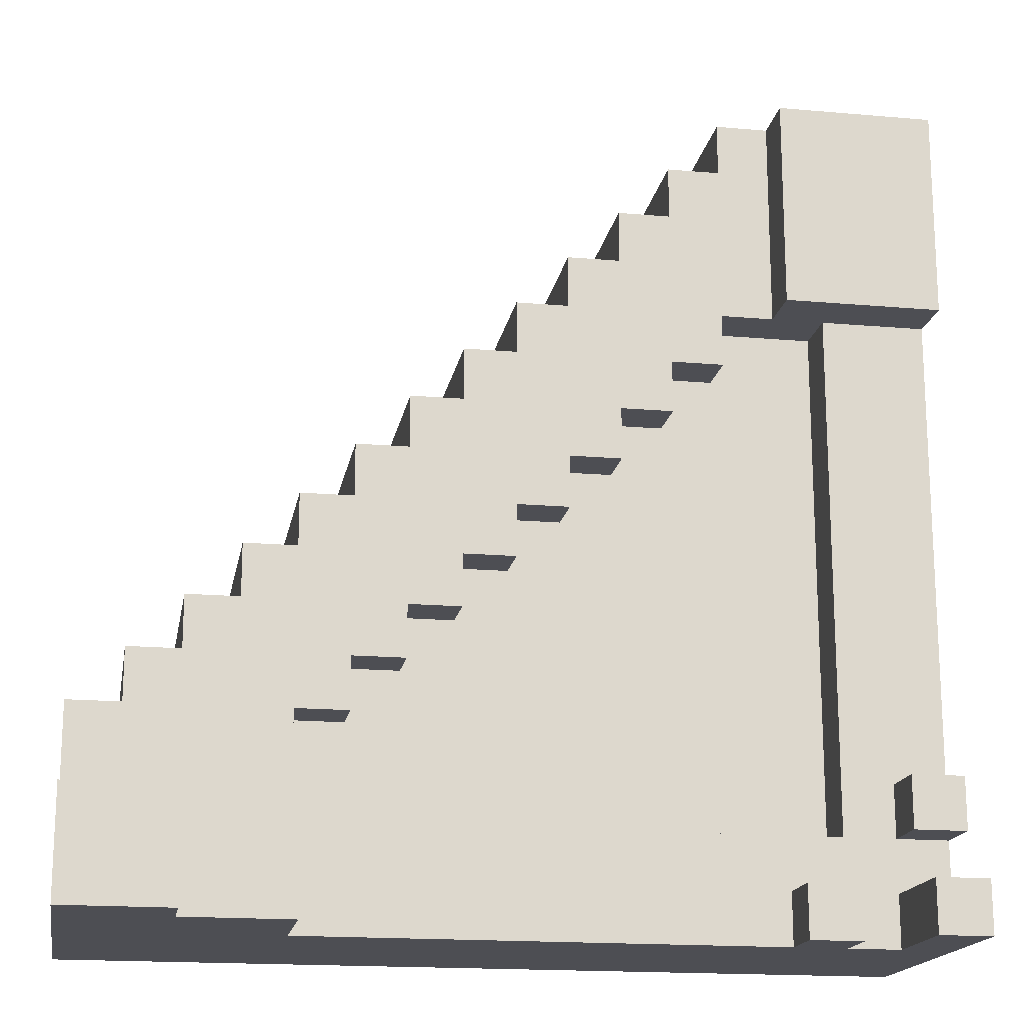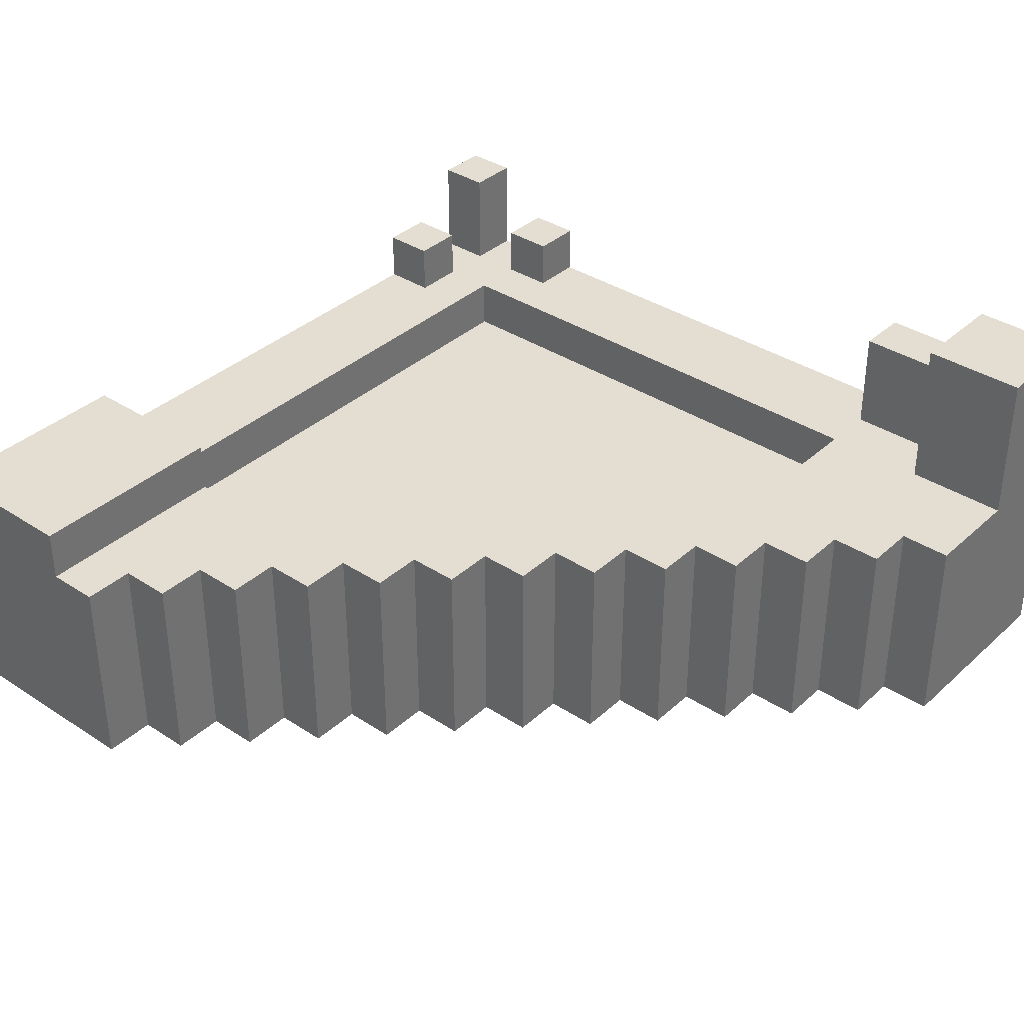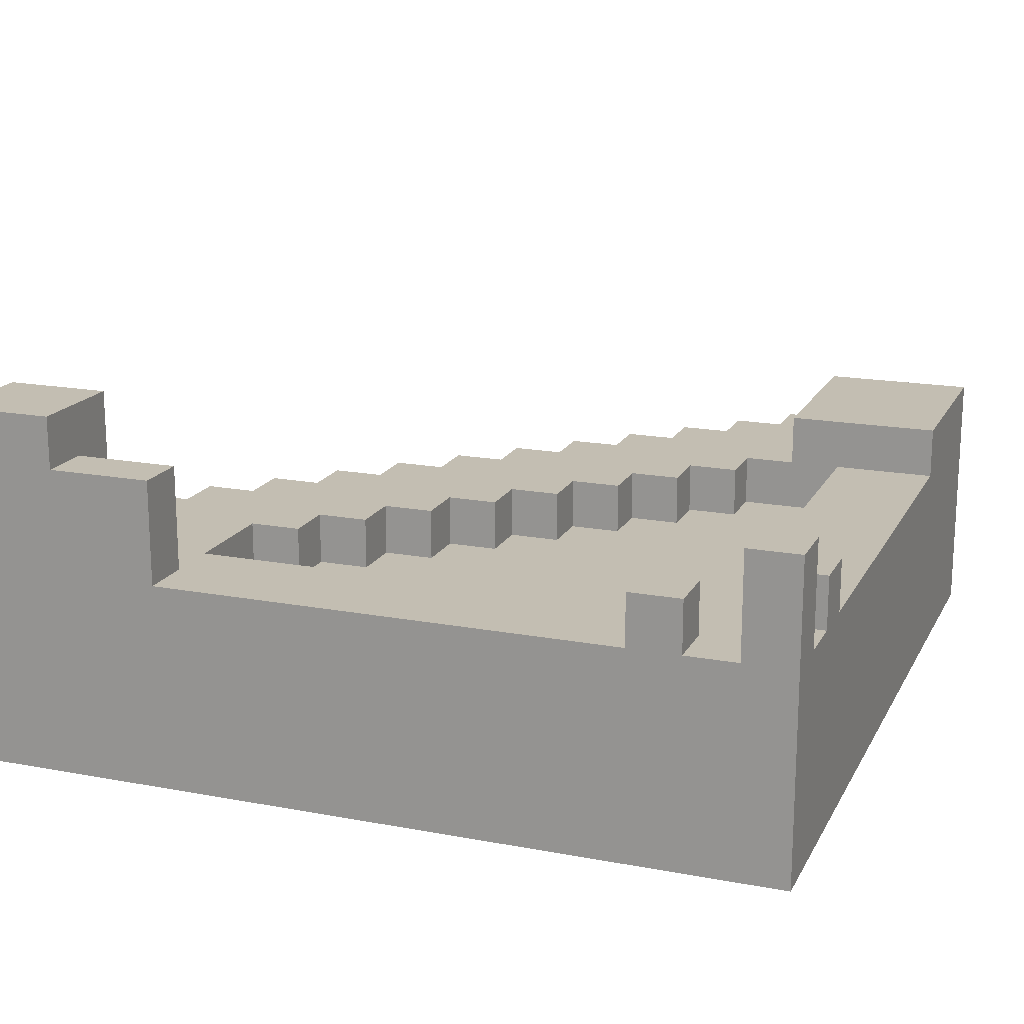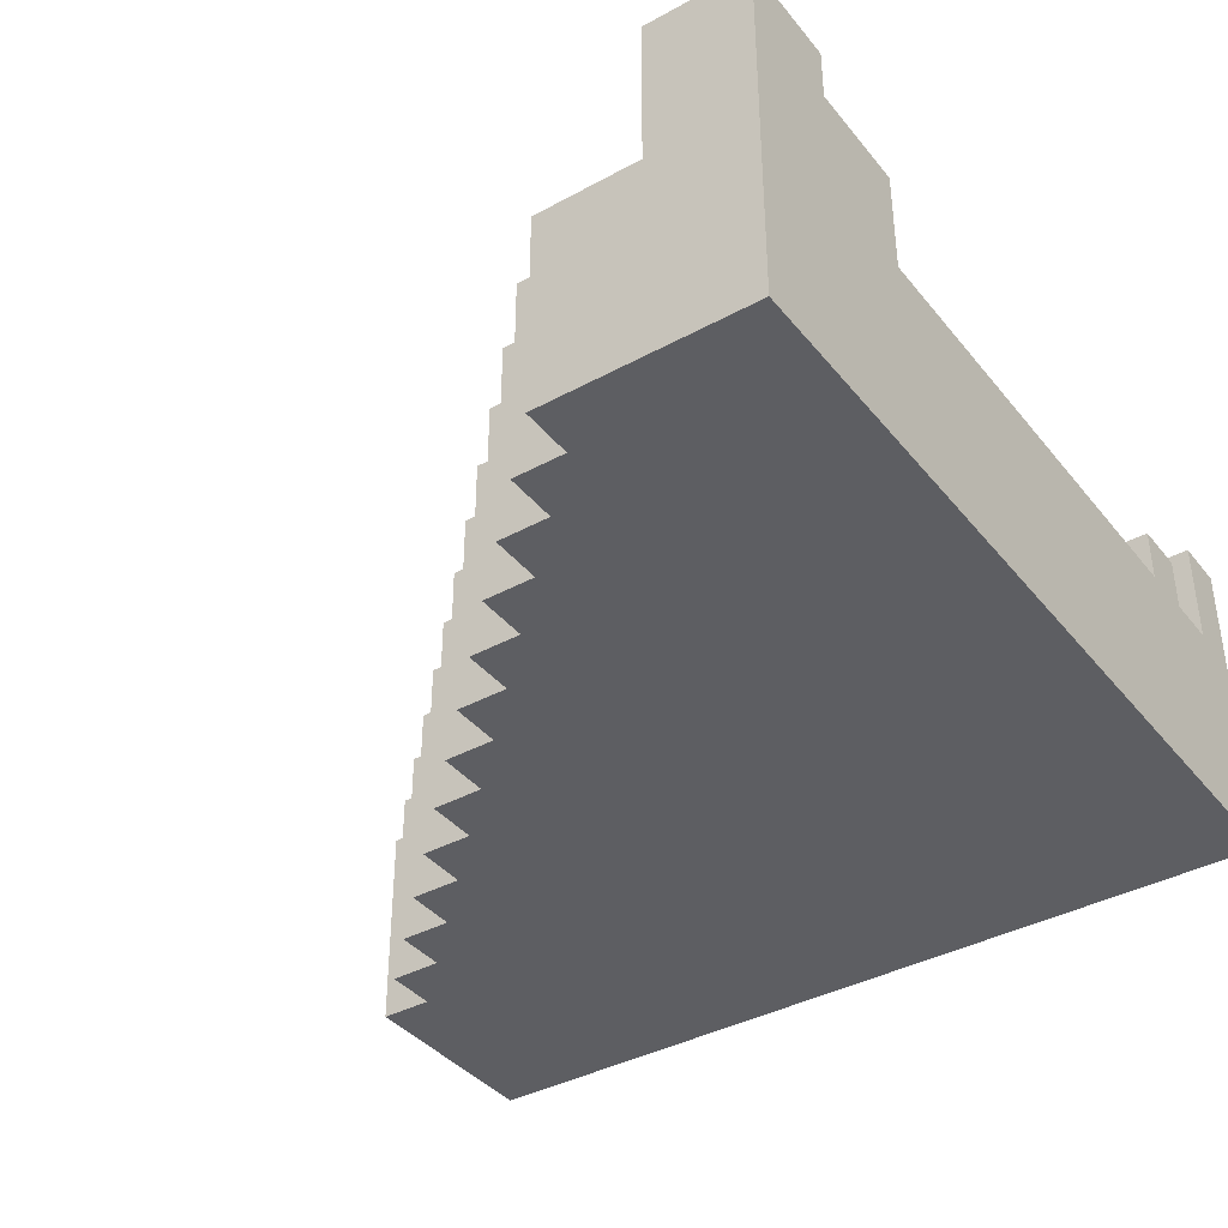
<metadata>
{"format":"obj","ext":"obj","renderer":"f3d","projection":"perspective","resolution":1024,"background":"white","views":[{"elev":-17.4,"azim":170.1,"up":"+Z"},{"elev":36.3,"azim":40.5,"up":"+Y"},{"elev":17.4,"azim":-159.6,"up":"+Y"},{"elev":-38.7,"azim":124.5,"up":"+Y"}]}
</metadata>
<code>
g BathTub_Big
v -10 0 6
v -10 0 -10
v -10 4 6
v -10 4 2
v -10 4 -7
v -10 4 -8
v -10 4 -9
v -10 4 -10
v -10 5 6
v -10 5 2
v -10 5 -7
v -10 5 -8
v -10 6 -9
v -10 6 -10
v -8 4 -9
v -8 4 -10
v -8 5 -9
v -8 5 -10
v -6 1 2
v -6 1 1
v -6 2 2
v -6 2 1
v -6 3 2
v -6 3 1
v -6 4 2
v -6 4 1
v -5 1 1
v -5 1 -0
v -5 2 1
v -5 2 -0
v -5 3 1
v -5 3 -0
v -5 4 1
v -5 4 -0
v -4 1 -0
v -4 1 -1
v -4 2 -0
v -4 2 -1
v -4 3 -0
v -4 3 -1
v -4 4 -0
v -4 4 -1
v -3 1 -1
v -3 1 -2
v -3 2 -1
v -3 2 -2
v -3 3 -1
v -3 3 -2
v -3 4 -1
v -3 4 -2
v -2 1 -2
v -2 1 -3
v -2 2 -2
v -2 2 -3
v -2 3 -2
v -2 3 -3
v -2 4 -2
v -2 4 -3
v -1 1 -3
v -1 1 -4
v -1 2 -3
v -1 2 -4
v -1 3 -3
v -1 3 -4
v -1 4 -3
v -1 4 -4
v 0 1 -4
v 0 1 -5
v 0 2 -4
v 0 2 -5
v 0 3 -4
v 0 3 -5
v 0 4 -4
v 0 4 -5
v 1 1 -5
v 1 1 -6
v 1 2 -5
v 1 2 -6
v 1 3 -5
v 1 3 -6
v 1 4 -5
v 1 4 -6
v 2 1 -6
v 2 1 -8
v 2 2 -6
v 2 2 -8
v 2 3 -6
v 2 3 -8
v 2 4 -6
v 2 4 -8
v 2 4 -9
v 2 4 -10
v 2 6 -9
v 2 6 -10
v 4 4 -8
v 4 4 -9
v 4 6 -9
v 4 6 -10
v 4 7 -8
v 4 7 -10
v -9 4 -7
v -9 4 -8
v -9 4 -9
v -9 4 -10
v -9 5 -7
v -9 5 -8
v -9 6 -9
v -9 6 -10
v -8 1 2
v -8 1 -8
v -8 2 2
v -8 2 -8
v -8 3 2
v -8 3 -8
v -8 4 2
v -8 4 -8
v -7 4 6
v -7 4 2
v -7 4 -9
v -7 4 -10
v -7 5 6
v -7 5 2
v -7 5 -9
v -7 5 -10
v -6 0 6
v -6 0 5
v -6 4 6
v -6 4 5
v -5 0 5
v -5 0 4
v -5 4 5
v -5 4 4
v -4 0 4
v -4 0 3
v -4 4 4
v -4 4 3
v -3 0 3
v -3 0 2
v -3 4 3
v -3 4 2
v -2 0 2
v -2 0 1
v -2 4 2
v -2 4 1
v -1 0 1
v -1 0 -0
v -1 4 1
v -1 4 -0
v 0 0 -0
v 0 0 -1
v 0 4 -0
v 0 4 -1
v 1 0 -1
v 1 0 -2
v 1 4 -1
v 1 4 -2
v 2 0 -2
v 2 0 -3
v 2 4 -2
v 2 4 -3
v 3 0 -3
v 3 0 -4
v 3 4 -3
v 3 4 -4
v 4 0 -4
v 4 0 -5
v 4 4 -4
v 4 4 -5
v 5 0 -5
v 5 0 -6
v 5 4 -5
v 5 4 -6
v 6 0 -6
v 6 0 -10
v 6 4 -6
v 6 4 -8
v 6 4 -10
v 6 7 -8
v 6 7 -10
v -10 0 6
v -10 4 6
v -10 5 6
v -7 4 6
v -7 5 6
v -6 0 6
v -6 4 6
v -6 0 5
v -6 4 5
v -5 0 5
v -5 4 5
v -5 0 4
v -5 4 4
v -4 0 4
v -4 4 4
v -4 0 3
v -4 4 3
v -3 0 3
v -3 4 3
v -3 0 2
v -3 4 2
v -2 0 2
v -2 4 2
v -2 0 1
v -2 4 1
v -1 0 1
v -1 4 1
v -1 0 -0
v -1 4 -0
v 0 0 -0
v 0 4 -0
v 0 0 -1
v 0 4 -1
v 1 0 -1
v 1 4 -1
v 1 0 -2
v 1 4 -2
v 2 0 -2
v 2 4 -2
v 2 0 -3
v 2 4 -3
v 3 0 -3
v 3 4 -3
v 3 0 -4
v 3 4 -4
v 4 0 -4
v 4 4 -4
v 4 0 -5
v 4 4 -5
v 5 0 -5
v 5 4 -5
v 5 0 -6
v 5 4 -6
v 6 0 -6
v 6 4 -6
v -10 4 -7
v -10 5 -7
v -9 4 -7
v -9 5 -7
v -8 1 -8
v -8 2 -8
v -8 3 -8
v -8 4 -8
v 2 1 -8
v 2 2 -8
v 2 3 -8
v 2 4 -8
v 4 4 -8
v 4 7 -8
v 6 4 -8
v 6 7 -8
v -10 4 -9
v -10 6 -9
v -9 4 -9
v -9 6 -9
v -8 4 -9
v -8 5 -9
v -7 4 -9
v -7 5 -9
v 2 4 -9
v 2 6 -9
v 4 4 -9
v 4 6 -9
v -10 4 2
v -10 5 2
v -8 1 2
v -8 2 2
v -8 3 2
v -8 4 2
v -7 4 2
v -7 5 2
v -6 1 2
v -6 2 2
v -6 3 2
v -6 4 2
v -6 1 1
v -6 2 1
v -6 3 1
v -6 4 1
v -5 1 1
v -5 2 1
v -5 3 1
v -5 4 1
v -5 1 -0
v -5 2 -0
v -5 3 -0
v -5 4 -0
v -4 1 -0
v -4 2 -0
v -4 3 -0
v -4 4 -0
v -4 1 -1
v -4 2 -1
v -4 3 -1
v -4 4 -1
v -3 1 -1
v -3 2 -1
v -3 3 -1
v -3 4 -1
v -3 1 -2
v -3 2 -2
v -3 3 -2
v -3 4 -2
v -2 1 -2
v -2 2 -2
v -2 3 -2
v -2 4 -2
v -2 1 -3
v -2 2 -3
v -2 3 -3
v -2 4 -3
v -1 1 -3
v -1 2 -3
v -1 3 -3
v -1 4 -3
v -1 1 -4
v -1 2 -4
v -1 3 -4
v -1 4 -4
v 0 1 -4
v 0 2 -4
v 0 3 -4
v 0 4 -4
v 0 1 -5
v 0 2 -5
v 0 3 -5
v 0 4 -5
v 1 1 -5
v 1 2 -5
v 1 3 -5
v 1 4 -5
v 1 1 -6
v 1 2 -6
v 1 3 -6
v 1 4 -6
v 2 1 -6
v 2 2 -6
v 2 3 -6
v 2 4 -6
v -10 4 -8
v -10 5 -8
v -9 4 -8
v -9 5 -8
v -10 0 -10
v -10 4 -10
v -10 6 -10
v -9 4 -10
v -9 6 -10
v -8 4 -10
v -8 5 -10
v -7 4 -10
v -7 5 -10
v 2 4 -10
v 2 6 -10
v 4 4 -10
v 4 6 -10
v 4 7 -10
v 6 0 -10
v 6 4 -10
v 6 7 -10
v -10 0 6
v -6 0 6
v -6 0 5
v -5 0 5
v -5 0 4
v -4 0 4
v -4 0 3
v -3 0 3
v -3 0 2
v -2 0 2
v -2 0 1
v -1 0 1
v -1 0 -0
v 0 0 -0
v 0 0 -1
v 1 0 -1
v 1 0 -2
v 2 0 -2
v 2 0 -3
v 3 0 -3
v 3 0 -4
v 4 0 -4
v 4 0 -5
v 5 0 -5
v 5 0 -6
v 6 0 -6
v -10 0 -10
v 6 0 -10
v -8 2 2
v -6 2 2
v -6 2 1
v -5 2 1
v -5 2 -0
v -4 2 -0
v -4 2 -1
v -3 2 -1
v -7 2 -2
v -6 2 -2
v -3 2 -2
v -2 2 -2
v -7 2 -3
v -6 2 -3
v -5 2 -3
v -2 2 -3
v -1 2 -3
v -6 2 -4
v -5 2 -4
v -4 2 -4
v -1 2 -4
v 0 2 -4
v -7 2 -5
v -6 2 -5
v -5 2 -5
v -4 2 -5
v -3 2 -5
v 0 2 -5
v 1 2 -5
v -7 2 -6
v -6 2 -6
v -5 2 -6
v -4 2 -6
v -3 2 -6
v -2 2 -6
v 1 2 -6
v 2 2 -6
v -6 2 -7
v -5 2 -7
v -3 2 -7
v -2 2 -7
v -8 2 -8
v 2 2 -8
v -8 1 2
v -6 1 2
v -6 1 1
v -5 1 1
v -5 1 -0
v -4 1 -0
v -4 1 -1
v -3 1 -1
v -3 1 -2
v -2 1 -2
v -2 1 -3
v -1 1 -3
v -1 1 -4
v 0 1 -4
v 0 1 -5
v 1 1 -5
v 1 1 -6
v 2 1 -6
v -8 1 -8
v 2 1 -8
v -8 3 2
v -6 3 2
v -6 3 1
v -5 3 1
v -5 3 -0
v -4 3 -0
v -4 3 -1
v -3 3 -1
v -7 3 -2
v -6 3 -2
v -3 3 -2
v -2 3 -2
v -7 3 -3
v -6 3 -3
v -5 3 -3
v -2 3 -3
v -1 3 -3
v -6 3 -4
v -5 3 -4
v -4 3 -4
v -1 3 -4
v 0 3 -4
v -7 3 -5
v -6 3 -5
v -5 3 -5
v -4 3 -5
v -3 3 -5
v 0 3 -5
v 1 3 -5
v -7 3 -6
v -6 3 -6
v -5 3 -6
v -4 3 -6
v -3 3 -6
v -2 3 -6
v 1 3 -6
v 2 3 -6
v -6 3 -7
v -5 3 -7
v -3 3 -7
v -2 3 -7
v -8 3 -8
v 2 3 -8
v -7 4 6
v -6 4 6
v -6 4 5
v -5 4 5
v -5 4 4
v -4 4 4
v -4 4 3
v -3 4 3
v -10 4 2
v -8 4 2
v -7 4 2
v -6 4 2
v -3 4 2
v -2 4 2
v -6 4 1
v -5 4 1
v -2 4 1
v -1 4 1
v -5 4 -0
v -4 4 -0
v -1 4 -0
v 0 4 -0
v -4 4 -1
v -3 4 -1
v 0 4 -1
v 1 4 -1
v -3 4 -2
v -2 4 -2
v 1 4 -2
v 2 4 -2
v -2 4 -3
v -1 4 -3
v 2 4 -3
v 3 4 -3
v -1 4 -4
v 0 4 -4
v 3 4 -4
v 4 4 -4
v 0 4 -5
v 1 4 -5
v 4 4 -5
v 5 4 -5
v 1 4 -6
v 2 4 -6
v 5 4 -6
v 6 4 -6
v -10 4 -7
v -9 4 -7
v -10 4 -8
v -9 4 -8
v -8 4 -8
v 2 4 -8
v 4 4 -8
v 6 4 -8
v -10 4 -9
v -9 4 -9
v -8 4 -9
v -7 4 -9
v 2 4 -9
v 4 4 -9
v -9 4 -10
v -8 4 -10
v -7 4 -10
v 2 4 -10
v -10 5 6
v -7 5 6
v -9 5 5
v -8 5 5
v -9 5 4
v -8 5 4
v -10 5 2
v -7 5 2
v -10 5 -7
v -9 5 -7
v -10 5 -8
v -9 5 -8
v -8 5 -9
v -7 5 -9
v -8 5 -10
v -7 5 -10
v -10 6 -9
v -9 6 -9
v 2 6 -9
v 4 6 -9
v -10 6 -10
v -9 6 -10
v 2 6 -10
v 4 6 -10
v 4 7 -8
v 6 7 -8
v 4 7 -10
v 6 7 -10
f 3 2 1
f 4 2 3
f 5 2 4
f 6 2 5
f 7 2 6
f 8 2 7
f 9 4 3
f 10 4 9
f 11 6 5
f 12 6 11
f 13 8 7
f 14 8 13
f 17 16 15
f 18 16 17
f 21 20 19
f 22 20 21
f 25 24 23
f 26 24 25
f 29 28 27
f 30 28 29
f 33 32 31
f 34 32 33
f 37 36 35
f 38 36 37
f 41 40 39
f 42 40 41
f 45 44 43
f 46 44 45
f 49 48 47
f 50 48 49
f 53 52 51
f 54 52 53
f 57 56 55
f 58 56 57
f 61 60 59
f 62 60 61
f 65 64 63
f 66 64 65
f 69 68 67
f 70 68 69
f 73 72 71
f 74 72 73
f 77 76 75
f 78 76 77
f 81 80 79
f 82 80 81
f 85 84 83
f 86 84 85
f 89 88 87
f 90 88 89
f 93 92 91
f 94 92 93
f 97 96 95
f 99 97 95
f 99 98 97
f 100 98 99
f 101 102 105
f 105 102 106
f 103 104 107
f 107 104 108
f 109 110 111
f 111 110 112
f 113 114 115
f 115 114 116
f 117 118 121
f 121 118 122
f 119 120 123
f 123 120 124
f 125 126 127
f 127 126 128
f 129 130 131
f 131 130 132
f 133 134 135
f 135 134 136
f 137 138 139
f 139 138 140
f 141 142 143
f 143 142 144
f 145 146 147
f 147 146 148
f 149 150 151
f 151 150 152
f 153 154 155
f 155 154 156
f 157 158 159
f 159 158 160
f 161 162 163
f 163 162 164
f 165 166 167
f 167 166 168
f 169 170 171
f 171 170 172
f 173 174 175
f 175 174 176
f 176 174 177
f 176 177 178
f 178 177 179
f 183 181 180
f 183 182 181
f 184 182 183
f 185 183 180
f 186 183 185
f 189 188 187
f 190 188 189
f 193 192 191
f 194 192 193
f 197 196 195
f 198 196 197
f 201 200 199
f 202 200 201
f 205 204 203
f 206 204 205
f 209 208 207
f 210 208 209
f 213 212 211
f 214 212 213
f 217 216 215
f 218 216 217
f 221 220 219
f 222 220 221
f 225 224 223
f 226 224 225
f 229 228 227
f 230 228 229
f 233 232 231
f 234 232 233
f 237 236 235
f 238 236 237
f 243 240 239
f 244 240 243
f 245 242 241
f 246 242 245
f 249 248 247
f 250 248 249
f 253 252 251
f 254 252 253
f 257 256 255
f 258 256 257
f 261 260 259
f 262 260 261
f 263 264 268
f 268 264 269
f 267 268 269
f 269 264 270
f 265 266 271
f 271 266 272
f 267 269 273
f 273 269 274
f 275 276 279
f 279 276 280
f 277 278 281
f 281 278 282
f 283 284 287
f 287 284 288
f 285 286 289
f 289 286 290
f 291 292 295
f 295 292 296
f 293 294 297
f 297 294 298
f 299 300 303
f 303 300 304
f 301 302 305
f 305 302 306
f 307 308 311
f 311 308 312
f 309 310 313
f 313 310 314
f 315 316 319
f 319 316 320
f 317 318 321
f 321 318 322
f 323 324 327
f 327 324 328
f 325 326 329
f 329 326 330
f 331 332 335
f 335 332 336
f 333 334 337
f 337 334 338
f 339 340 341
f 341 340 342
f 343 344 346
f 344 345 346
f 346 345 347
f 343 346 348
f 343 348 350
f 348 349 350
f 350 349 351
f 343 350 352
f 343 352 354
f 352 353 354
f 354 353 355
f 343 354 357
f 354 355 358
f 357 354 358
f 355 356 358
f 358 356 359
f 362 361 360
f 364 363 362
f 366 365 364
f 368 367 366
f 370 369 368
f 372 371 370
f 374 373 372
f 376 375 374
f 378 377 376
f 380 379 378
f 382 381 380
f 384 383 382
f 386 362 360
f 386 385 384
f 386 384 382
f 386 382 380
f 386 380 378
f 386 378 376
f 386 376 374
f 386 374 372
f 386 372 370
f 386 370 368
f 386 368 366
f 386 366 364
f 386 364 362
f 387 385 386
f 390 389 388
f 392 391 390
f 394 393 392
f 396 390 388
f 396 395 394
f 396 394 392
f 396 392 390
f 397 395 396
f 398 395 397
f 400 396 388
f 400 397 396
f 401 399 398
f 401 397 400
f 401 398 397
f 402 399 401
f 403 399 402
f 405 401 400
f 405 402 401
f 406 404 403
f 406 402 405
f 406 403 402
f 407 404 406
f 408 404 407
f 410 400 388
f 410 405 400
f 410 406 405
f 411 406 410
f 412 407 406
f 412 406 411
f 413 409 408
f 413 407 412
f 413 408 407
f 414 409 413
f 415 409 414
f 417 410 388
f 417 411 410
f 418 412 411
f 418 411 417
f 418 413 412
f 419 413 418
f 420 414 413
f 420 413 419
f 421 416 415
f 421 414 420
f 421 415 414
f 422 416 421
f 423 416 422
f 425 418 417
f 425 419 418
f 426 420 419
f 426 419 425
f 426 421 420
f 427 422 421
f 427 421 426
f 428 424 423
f 428 422 427
f 428 423 422
f 429 417 388
f 429 425 417
f 429 428 427
f 429 426 425
f 429 427 426
f 430 424 428
f 430 428 429
f 431 432 433
f 433 434 435
f 435 436 437
f 437 438 439
f 439 440 441
f 441 442 443
f 443 444 445
f 445 446 447
f 431 433 449
f 447 448 449
f 445 447 449
f 443 445 449
f 441 443 449
f 439 441 449
f 437 439 449
f 435 437 449
f 433 435 449
f 449 448 450
f 451 452 453
f 453 454 455
f 455 456 457
f 451 453 459
f 457 458 459
f 455 457 459
f 453 455 459
f 459 458 460
f 460 458 461
f 451 459 463
f 459 460 463
f 461 462 464
f 463 460 464
f 460 461 464
f 464 462 465
f 465 462 466
f 463 464 468
f 464 465 468
f 466 467 469
f 468 465 469
f 465 466 469
f 469 467 470
f 470 467 471
f 451 463 473
f 463 468 473
f 468 469 473
f 473 469 474
f 469 470 475
f 474 469 475
f 471 472 476
f 475 470 476
f 470 471 476
f 476 472 477
f 477 472 478
f 451 473 480
f 473 474 480
f 474 475 481
f 480 474 481
f 475 476 481
f 481 476 482
f 476 477 483
f 482 476 483
f 478 479 484
f 483 477 484
f 477 478 484
f 484 479 485
f 485 479 486
f 480 481 488
f 481 482 488
f 482 483 489
f 488 482 489
f 483 484 489
f 484 485 490
f 489 484 490
f 486 487 491
f 490 485 491
f 485 486 491
f 451 480 492
f 480 488 492
f 490 491 492
f 488 489 492
f 489 490 492
f 491 487 493
f 492 491 493
f 494 495 496
f 496 497 498
f 498 499 500
f 494 496 504
f 496 498 504
f 500 501 504
f 498 500 504
f 504 501 505
f 505 501 506
f 506 507 508
f 505 506 508
f 508 507 509
f 509 507 510
f 510 511 512
f 509 510 512
f 512 511 513
f 513 511 514
f 514 515 516
f 513 514 516
f 516 515 517
f 517 515 518
f 518 519 520
f 517 518 520
f 520 519 521
f 521 519 522
f 522 523 524
f 521 522 524
f 524 523 525
f 525 523 526
f 526 527 528
f 525 526 528
f 528 527 529
f 529 527 530
f 530 531 532
f 529 530 532
f 532 531 533
f 533 531 534
f 534 535 536
f 533 534 536
f 536 535 537
f 537 535 538
f 502 503 540
f 540 503 541
f 541 503 543
f 543 503 544
f 538 539 545
f 537 538 545
f 545 539 546
f 546 539 547
f 543 544 548
f 542 543 548
f 545 546 548
f 544 545 548
f 548 546 549
f 549 546 550
f 550 546 551
f 551 546 552
f 552 546 553
f 549 550 554
f 554 550 555
f 551 552 556
f 556 552 557
f 558 559 560
f 560 559 561
f 558 560 562
f 560 561 562
f 561 559 563
f 562 561 563
f 558 562 564
f 562 563 564
f 563 559 565
f 564 563 565
f 566 567 568
f 568 567 569
f 570 571 572
f 572 571 573
f 574 575 578
f 578 575 579
f 576 577 580
f 580 577 581
f 582 583 584
f 584 583 585

</code>
